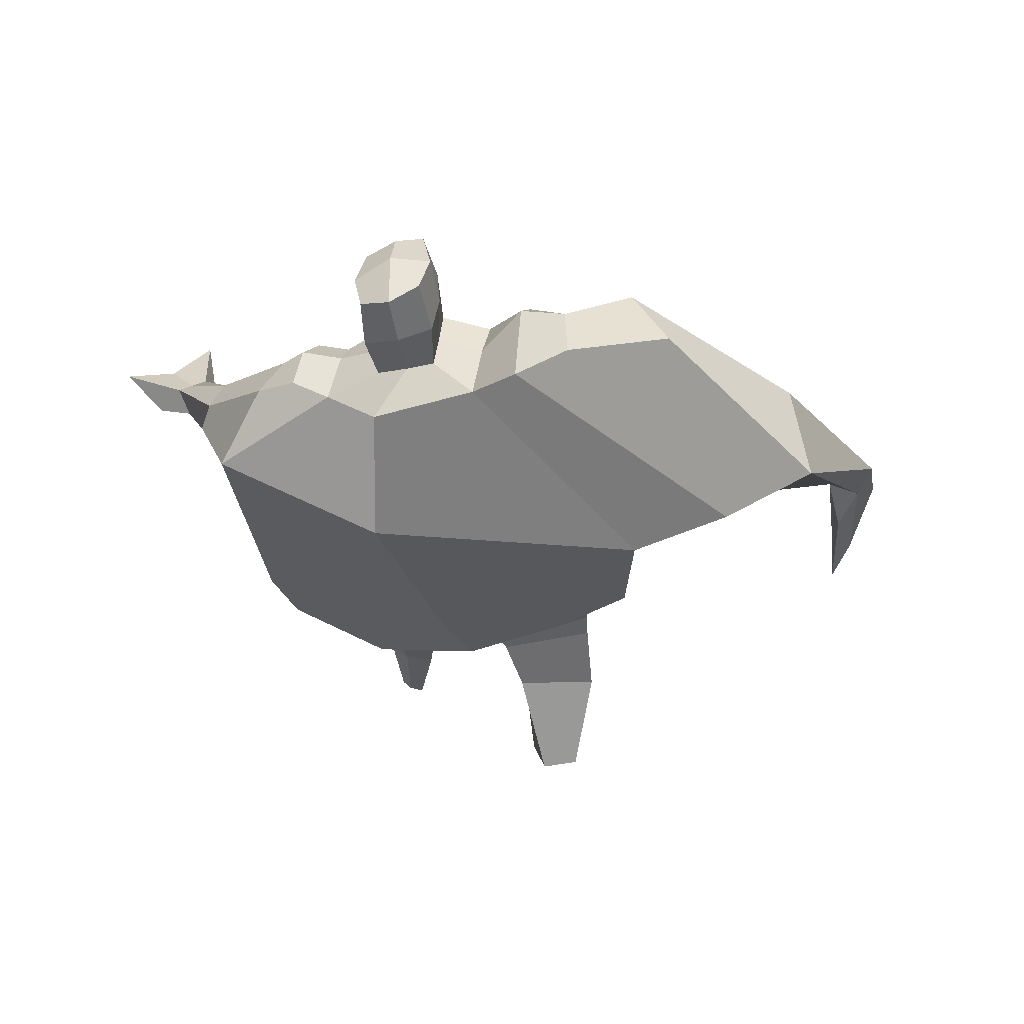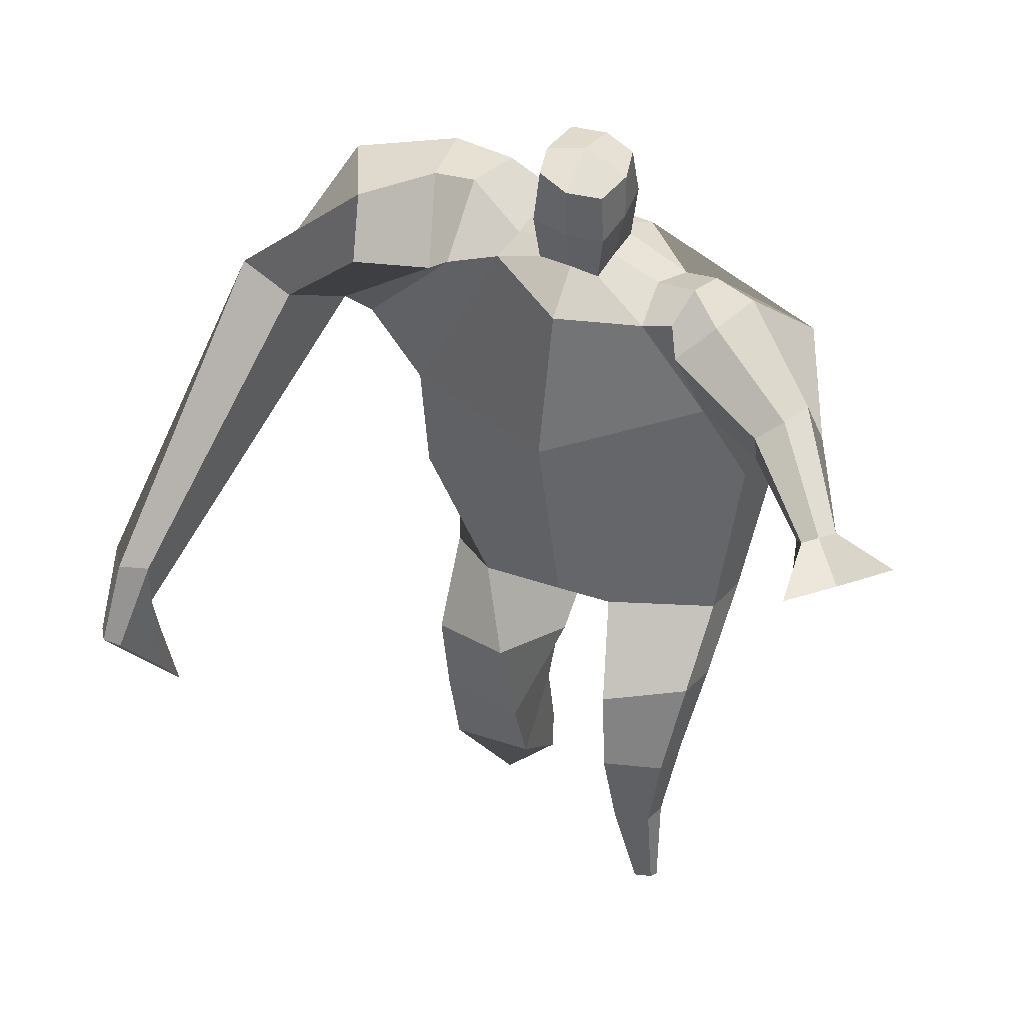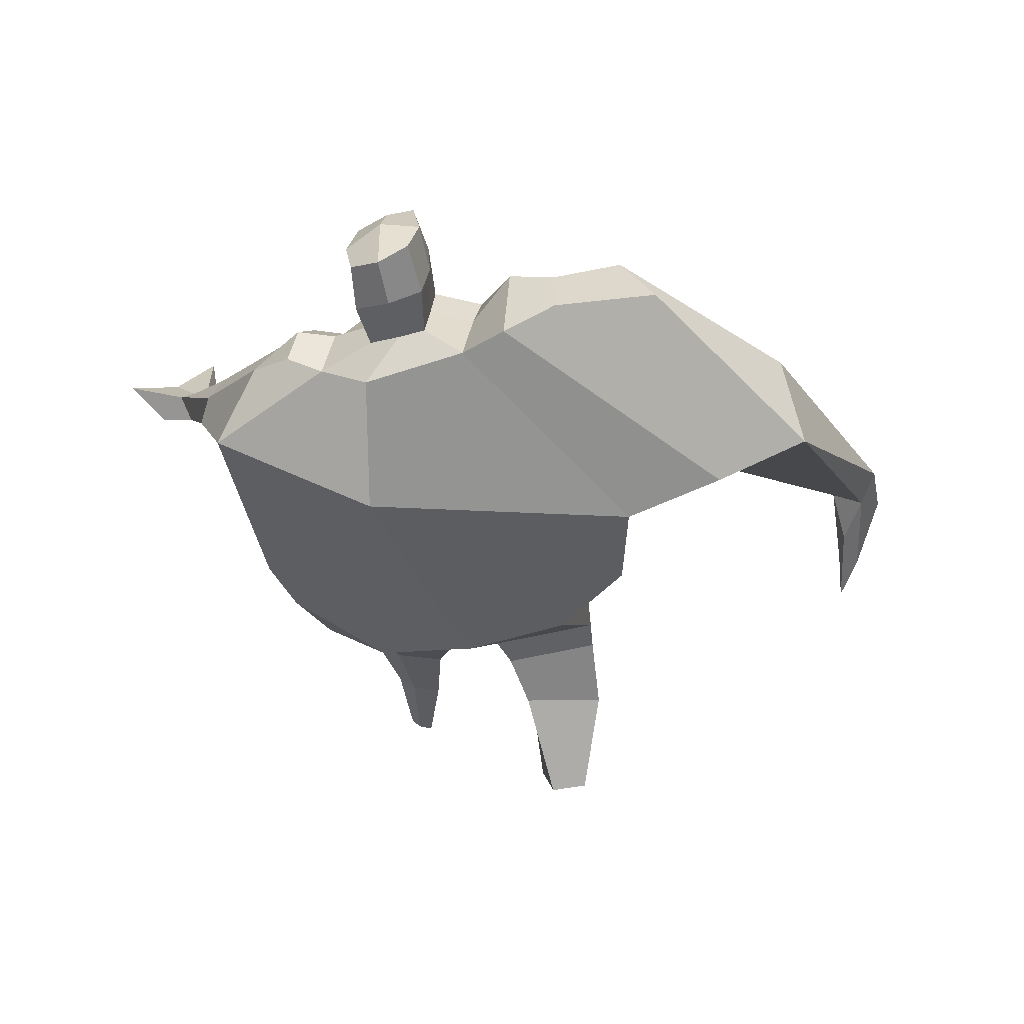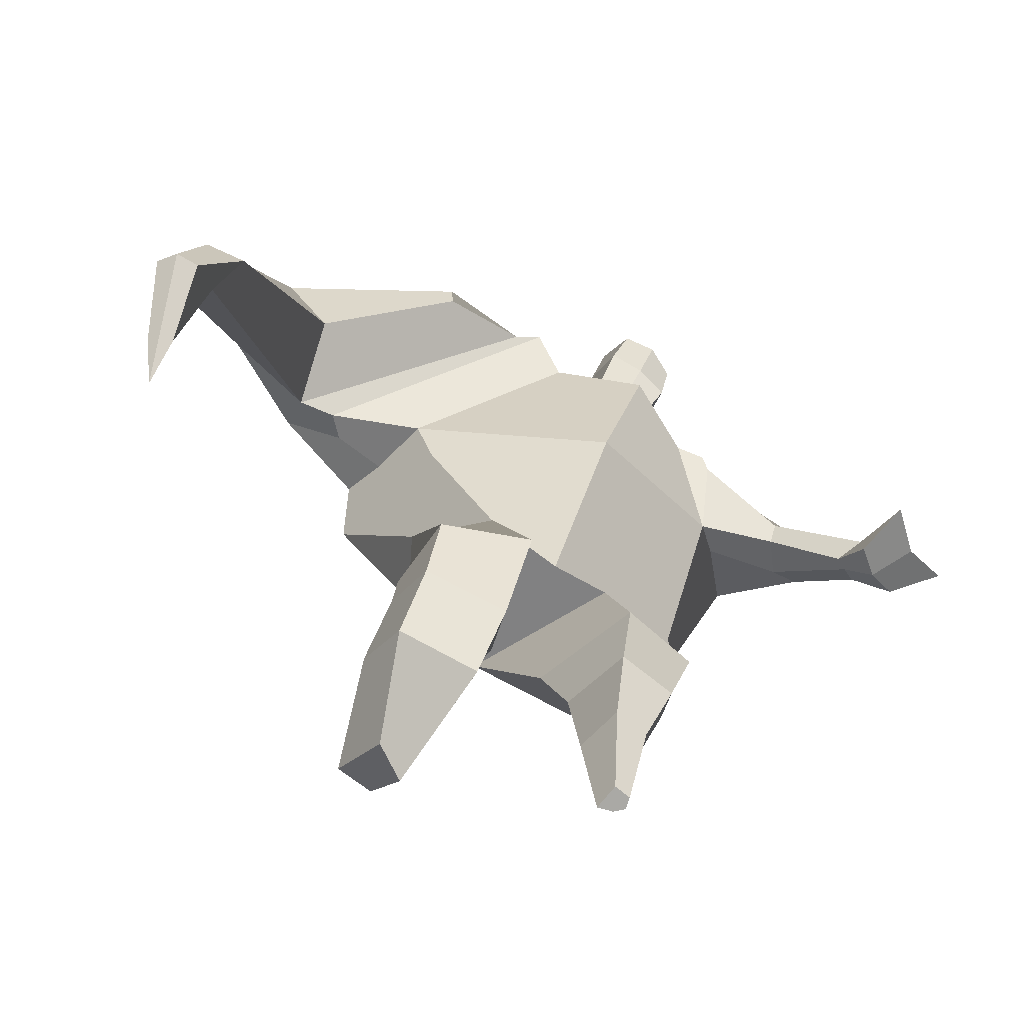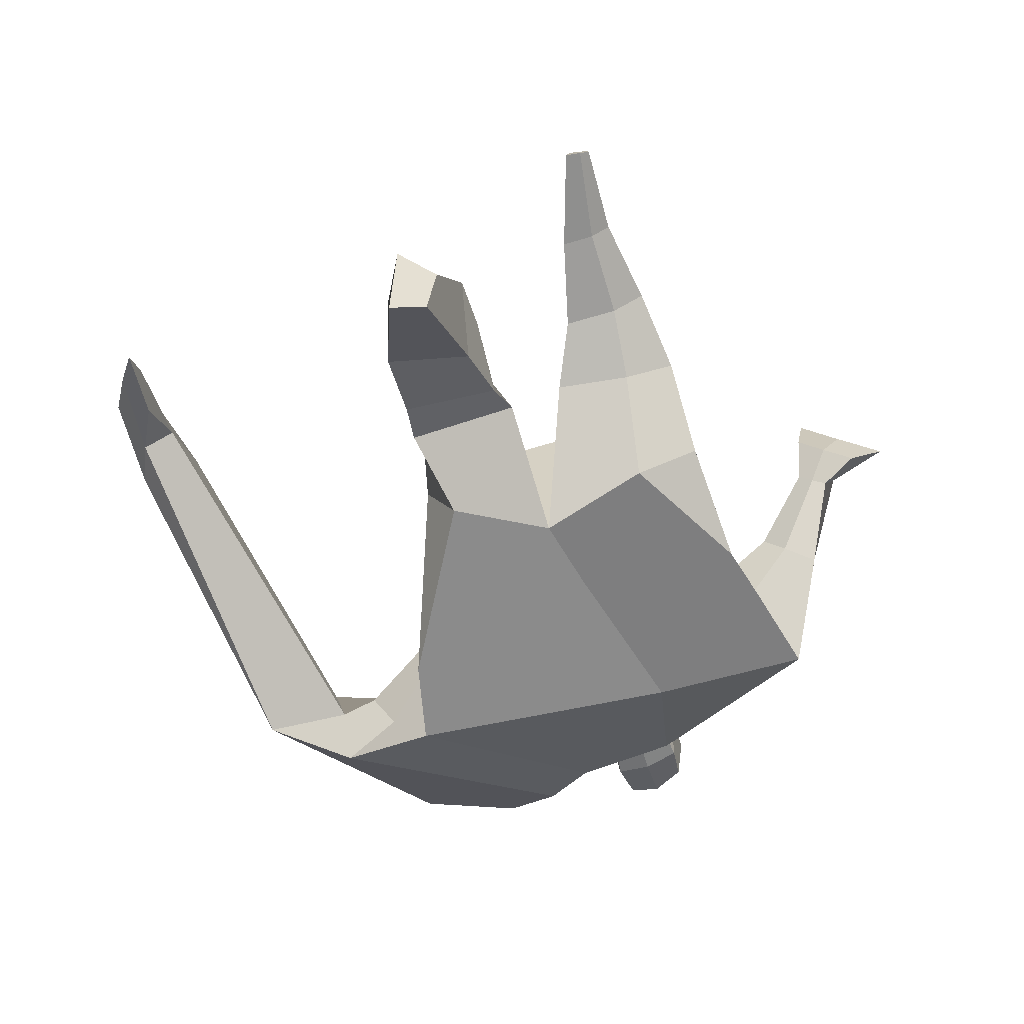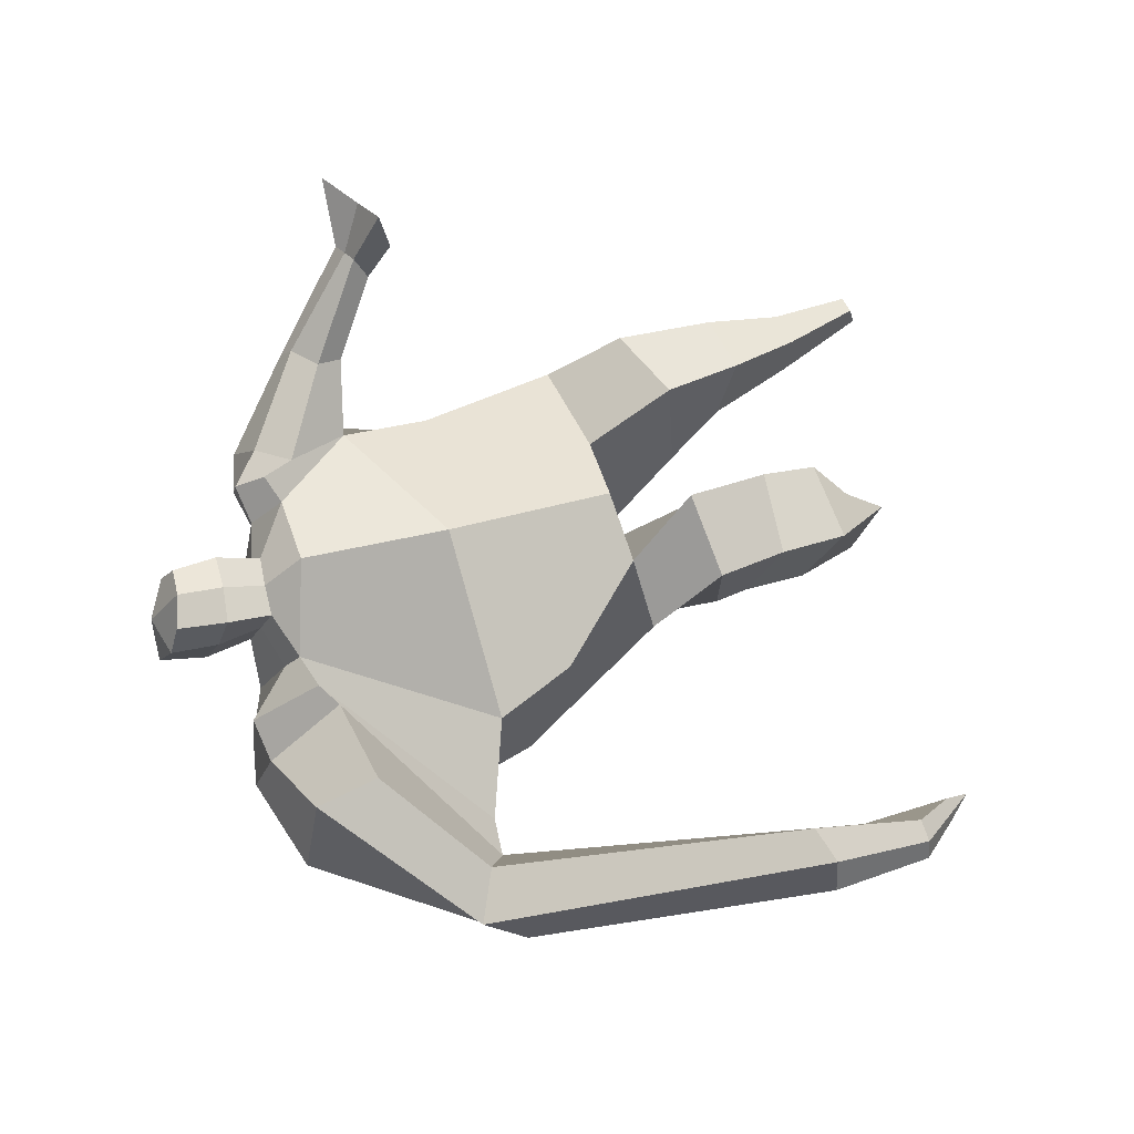
<metadata>
{"format":"obj","ext":"obj","renderer":"f3d","projection":"perspective","resolution":1024,"background":"white","views":[{"elev":-25.2,"azim":-179.0,"up":"+Z"},{"elev":19.4,"azim":23.7,"up":"+Y"},{"elev":-32.9,"azim":-177.2,"up":"+Z"},{"elev":-68.1,"azim":-30.7,"up":"+Y"},{"elev":-67.3,"azim":9.3,"up":"+Z"},{"elev":73.7,"azim":-116.9,"up":"+Z"}]}
</metadata>
<code>
o monstruo_grande
v 0.5597 1.926 0.355
v 0.5273 1.122 0.09037
v -0.5887 1.866 0.1623
v -0.2957 1.19 0.2237
v 0.8409 2.17 0.05536
v 0.6186 1.527 -0.254
v -0.6598 2.099 -0.2698
v -0.6311 1.784 -0.3232
v -0.1445 2.416 0.4696
v 0.3858 2.236 0.4918
v -0.2887 2.402 0.5595
v -0.9864 2.194 -0.1844
v -0.08855 2.586 0.1206
v 0.441 2.363 0.2242
v -0.8698 2.04 -0.01514
v -0.2384 2.682 0.1361
v -0.6611 2.359 0.5246
v -1.309 2.126 0.02049
v -1.064 2.14 0.2586
v -0.7704 2.705 0.2589
v -0.419 2.747 0.1927
v -0.3729 2.366 0.5249
v -0.9956 2.072 -0.04214
v -1.743 0.8436 0.5707
v -1.626 0.8165 0.633
v -1.582 0.657 0.4227
v -1.653 0.6735 0.3847
v 0.5073 2.139 0.5028
v 0.6992 2.305 0.2836
v 0.494 2.251 0.5022
v 0.5686 2.368 0.2813
v 0.7858 1.819 0.4667
v 0.974 1.882 0.352
v 0.7904 1.902 0.505
v 0.9295 1.999 0.3877
v 0.973 1.608 0.599
v 1.072 1.635 0.5469
v 1.017 1.636 0.6915
v 1.114 1.666 0.6368
v 0.9953 1.501 0.7111
v 1.197 1.563 0.5997
v 1.028 1.515 0.9049
v 1.332 1.606 0.7331
v 0.02487 2.44 0.5046
v 0.2298 2.389 0.4982
v 0.05183 2.542 0.2593
v 0.2507 2.485 0.2544
v 0.08323 2.748 0.645
v 0.288 2.676 0.6179
v 0.08763 2.855 0.3887
v 0.2932 2.782 0.3614
v -0.5026 1.208 0.01949
v -0.3933 1.204 -0.1971
v -0.04363 1.276 -0.3326
v -0.6317 1.917 -0.0634
v 0.5396 1.129 -0.1497
v 0.3192 1.138 -0.2663
v 0.05092 1.518 -0.3232
v -0.02444 1.146 0.2024
v 0.6606 1.995 0.2616
v -0.118 2.475 0.3468
v -0.2586 2.653 0.4043
v -0.796 2.103 -0.1052
v 0.3992 2.361 0.3848
v -0.652 2.588 0.4949
v -1.232 2.255 0.2828
v -0.4123 2.661 0.3862
v -1.701 0.8267 0.6302
v -1.586 0.5582 0.2967
v 0.6242 2.239 0.4343
v 0.5383 2.355 0.4144
v 0.8618 1.819 0.3661
v 0.8847 1.966 0.4911
v 1.022 1.623 0.5718
v 1.066 1.651 0.664
v 1.088 1.522 0.6352
v 1.165 1.541 0.781
v 0.03734 2.491 0.3809
v 0.2379 2.438 0.375
v 0.05391 2.804 0.5174
v 0.3217 2.727 0.4893
v -1.491 1.142 0.6222
v -1.542 0.975 0.5341
v -1.694 1.159 0.5142
v -1.652 1 0.4755
v -1.588 0.8274 0.418
v -1.623 1.128 0.6147
v 0.02442 1.758 0.5086
v 0.2776 2.098 -0.1944
v 0.2609 2.488 0.07588
v 0.1249 2.266 0.6276
v 0.1461 2.514 0.2551
v 0.1329 2.416 0.5006
v 0.1914 2.835 0.3364
v 0.185 2.696 0.6699
v 0.1918 2.817 0.5249
v 0.2867 2.644 0.284
v 0.2768 2.525 0.5766
v 0.0407 2.585 0.5972
v 0.04966 2.708 0.303
v 0.02754 2.648 0.4503
v 0.2964 2.584 0.4296
v 0.1678 2.684 0.2729
v 0.1584 2.547 0.6068
v 0.6003 1.6 0.002953
v -0.5386 1.569 0.1986
v 0.6968 1.721 -0.2181
v 0.1729 1.127 0.212
v -0.2818 0.2334 -0.368
v -0.4171 0.1676 -0.2526
v -0.4609 0.2982 -0.4631
v -0.3272 0.308 -0.4863
v 0.3033 -0.0157 0.06805
v 0.2293 -0.03014 -0.006519
v 0.3124 -0.02108 0.02989
v 0.2807 -0.02696 0.004268
v 0.2442 -0.01618 0.07872
v 0.07093 0.8269 -0.06724
v 0.1386 0.6041 -0.005068
v 0.1714 0.3023 0.006612
v 0.2001 0.2721 0.1837
v 0.1853 0.5166 0.2666
v 0.1967 0.791 0.3142
v 0.3228 0.2706 0.1619
v 0.3932 0.5201 0.2324
v 0.4839 0.8438 0.2399
v 0.3264 0.8324 -0.05125
v 0.3172 0.5922 0.02752
v 0.2776 0.2947 0.02881
v 0.3429 0.284 0.08287
v 0.4284 0.5775 0.1142
v 0.5001 0.8494 0.04962
v -0.1986 0.9106 0.3297
v -0.208 0.6054 0.1758
v -0.2276 0.3926 0.02815
v -0.5116 0.4166 0.01576
v -0.4937 0.6755 0.1403
v -0.4882 0.9299 0.2156
v -0.5304 0.5793 -0.2019
v -0.5109 0.8185 -0.07308
v -0.5064 0.9438 -0.04945
v -0.1166 0.8709 -0.08144
v -0.17 0.7805 -0.119
v -0.2344 0.6024 -0.2112
f 89 7 13 90
f 8 7 89 58 54 53
f 6 56 57
f 3 106 4 59 88
f 6 107 5 60 1 105 2 56
f 61 13 16 62
f 5 14 31 29
f 88 1 10 91
f 67 21 20 65
f 13 7 12 16
f 3 9 11 15
f 55 3 15 63
f 66 19 17 65
f 23 22 17 19
f 83 82 25 26
f 15 11 22 23
f 62 16 21 67
f 69 26 25 68
f 87 84 24 68
f 86 83 26 69
f 84 85 27 24
f 70 29 31 71
f 70 28 34 73
f 10 1 28 30
f 64 10 30 71
f 34 32 36 38
f 60 5 33 72
f 5 29 35 33
f 28 1 32 34
f 37 39 43 41
f 73 34 38 75
f 33 35 39 37
f 72 33 37 74
f 76 41 43 77
f 74 37 41 76
f 38 36 40 42
f 75 38 42 77
f 102 97 51 81
f 91 10 45 93
f 90 13 46 92
f 61 9 44 78
f 64 14 47 79
f 96 94 50 80
f 101 99 48 80
f 104 98 49 95
f 103 100 50 94
f 8 53 52
f 8 52 4 106 3 55 7
f 54 58 89 5 107 6 57
f 100 101 80 50
f 95 96 80 48
f 10 64 79 45
f 13 61 78 46
f 98 102 81 49
f 39 75 77 43
f 36 74 76 40
f 40 76 77 42
f 32 72 74 36
f 35 73 75 39
f 1 60 72 32
f 14 64 71 31
f 29 70 73 35
f 28 70 71 30
f 85 86 69 27
f 82 87 68 25
f 27 69 68 24
f 11 62 67 22
f 18 66 65 20
f 7 55 63 12
f 22 67 65 17
f 9 61 62 11
f 19 66 87 82
f 12 18 20 21 16
f 66 18 84 87
f 23 19 82 83
f 49 81 96 95
f 97 103 94 51
f 99 104 95 48
f 81 51 94 96
f 14 90 92 47
f 9 91 93 44
f 3 88 91 9
f 5 89 90 14
f 44 93 104 99
f 47 92 103 97
f 45 79 102 98
f 46 78 101 100
f 92 46 100 103
f 93 45 98 104
f 78 44 99 101
f 79 47 97 102
f 59 4 52 53 54 108
f 136 110 109 135
f 121 120 114 117
f 139 111 110 136
f 135 109 112 144
f 144 112 111 139
f 111 112 109 110
f 117 114 116 115 113
f 124 121 117 113
f 120 129 116 114
f 130 124 113 115
f 129 130 115 116
f 57 56 132 127
f 127 132 131 128
f 128 131 130 129
f 56 2 126 132
f 132 126 125 131
f 131 125 124 130
f 54 57 127 118
f 118 127 128 119
f 119 128 129 120
f 2 108 123 126
f 126 123 122 125
f 125 122 121 124
f 108 54 118 123
f 123 118 119 122
f 122 119 120 121
f 54 142 141 53
f 142 143 140 141
f 143 144 139 140
f 4 133 142 54
f 133 134 143 142
f 134 135 144 143
f 53 141 138 52
f 141 140 137 138
f 140 139 136 137
f 52 138 133 4
f 138 137 134 133
f 137 136 135 134
f 105 1 88 59 108 2
f 86 85 83
f 83 85 18 23
f 63 15 23 18 12
f 84 18 85
l 52 106

</code>
